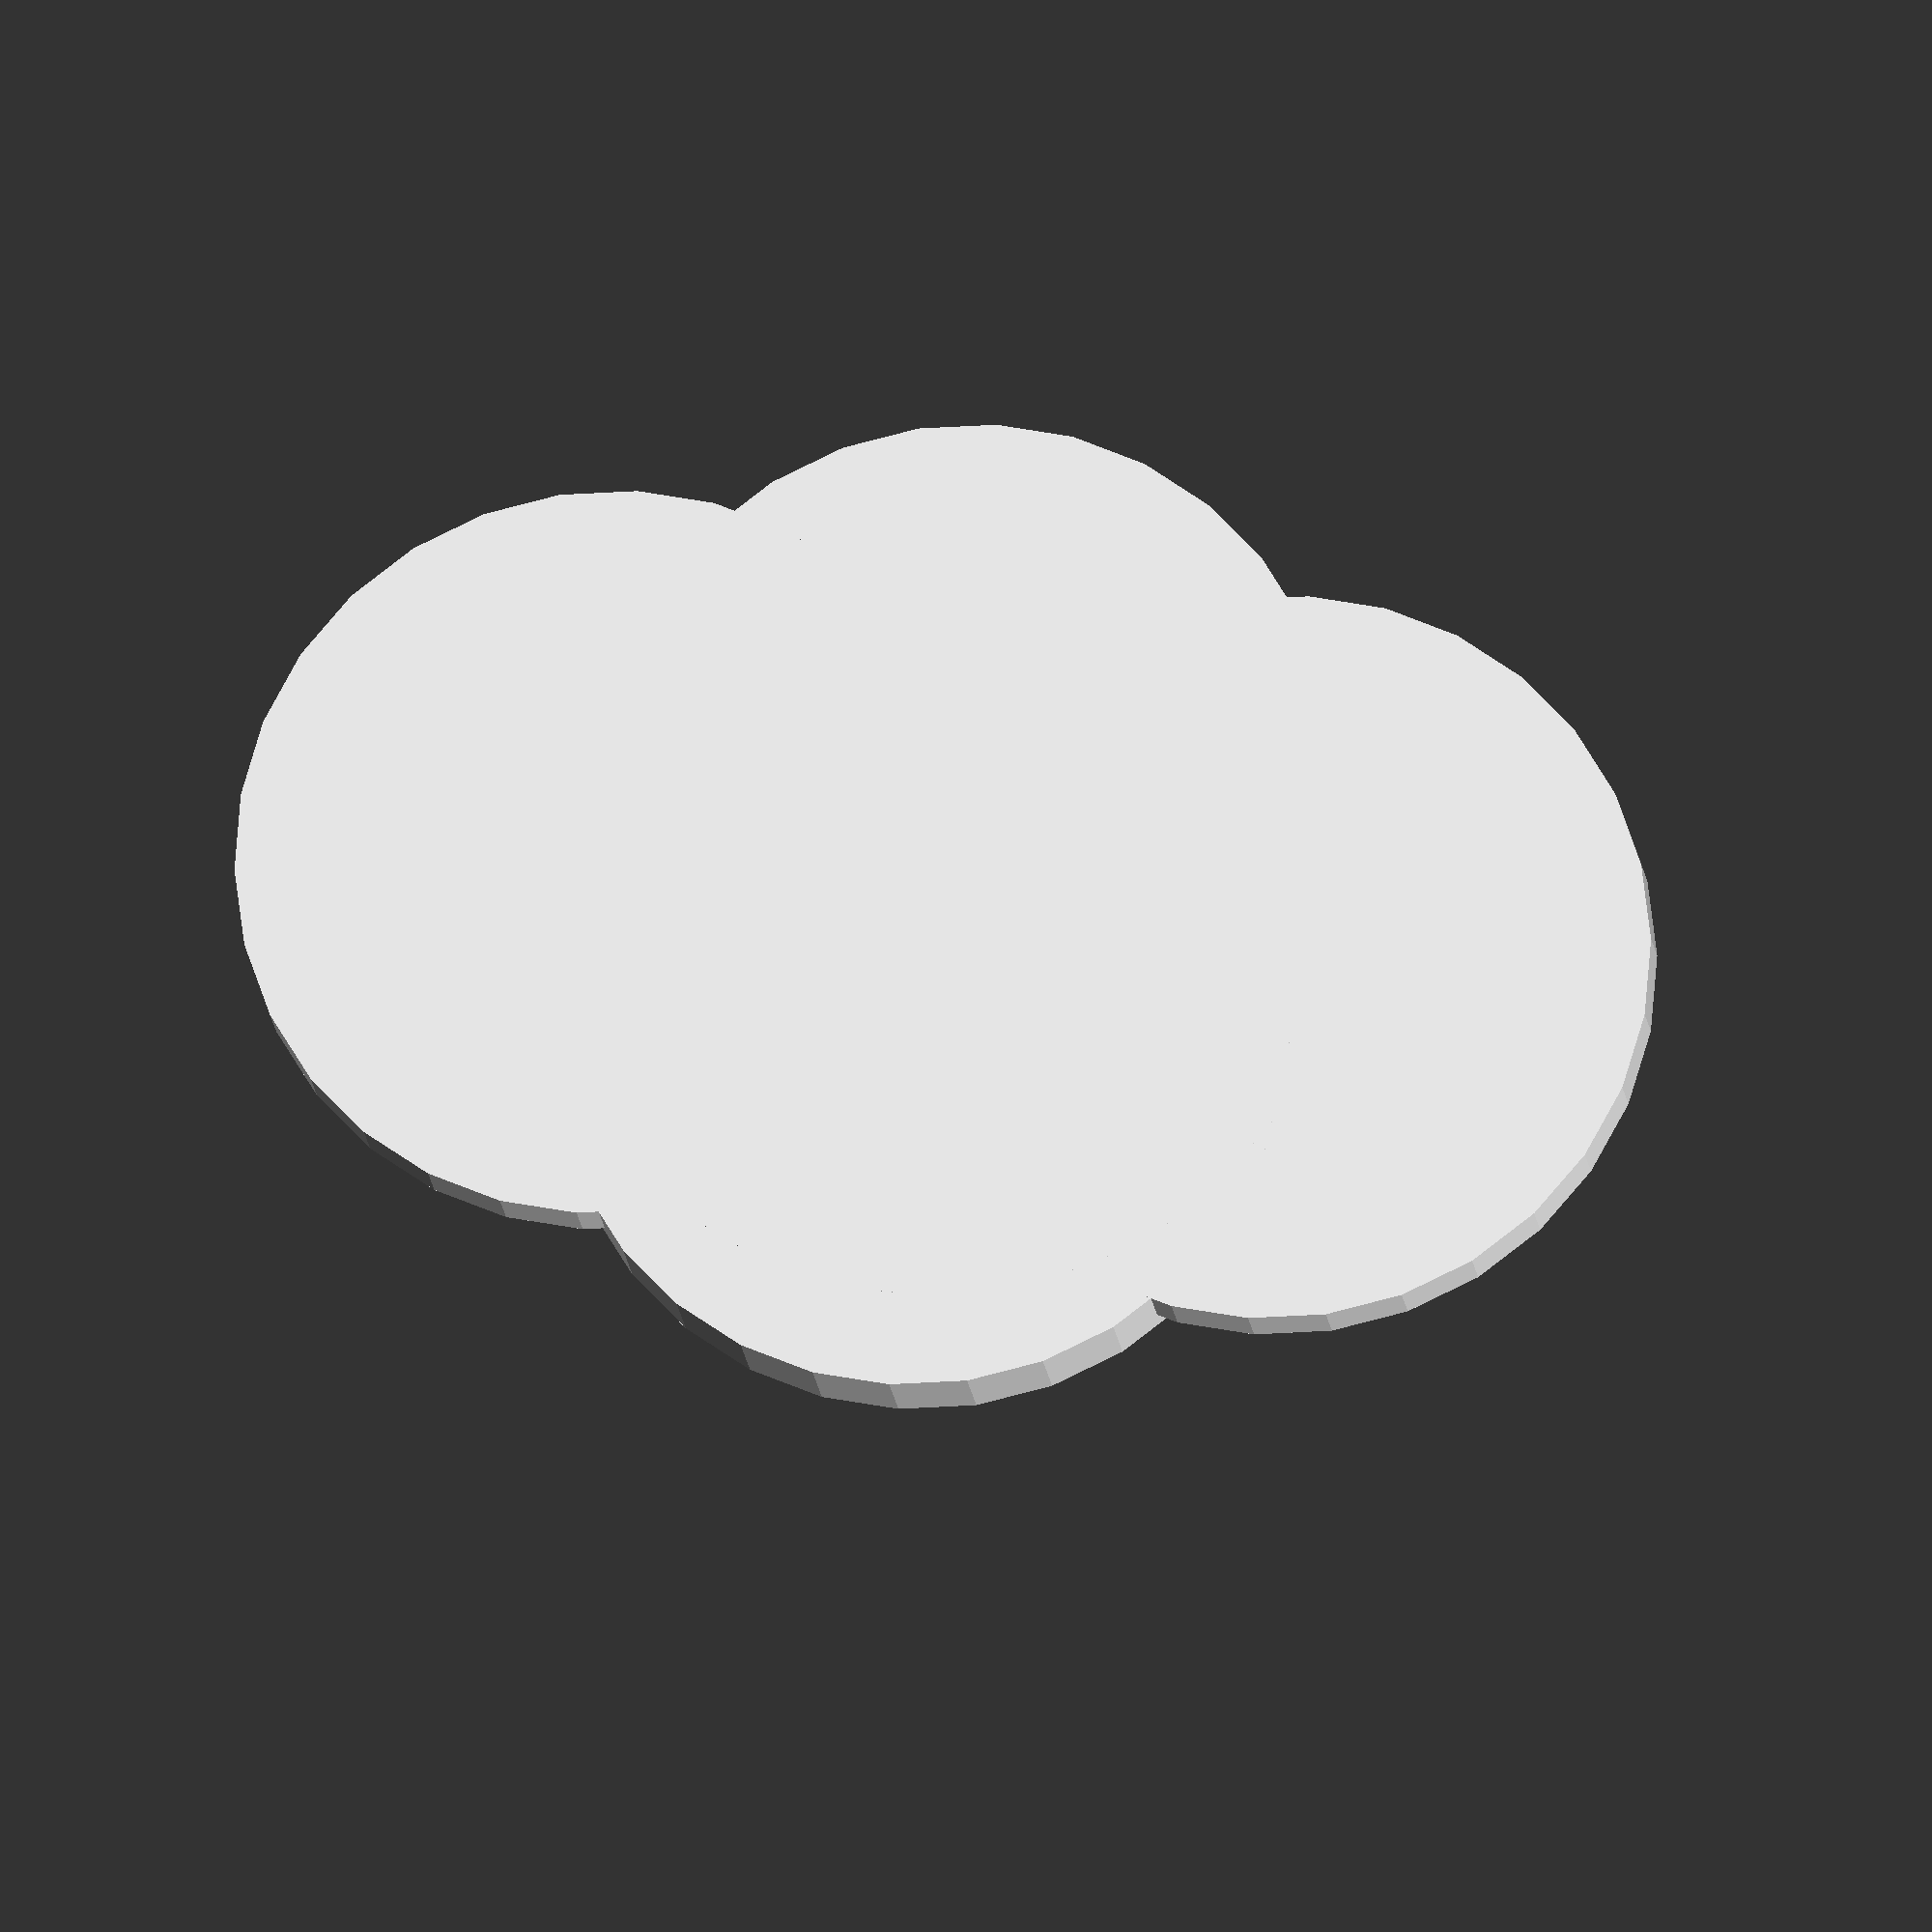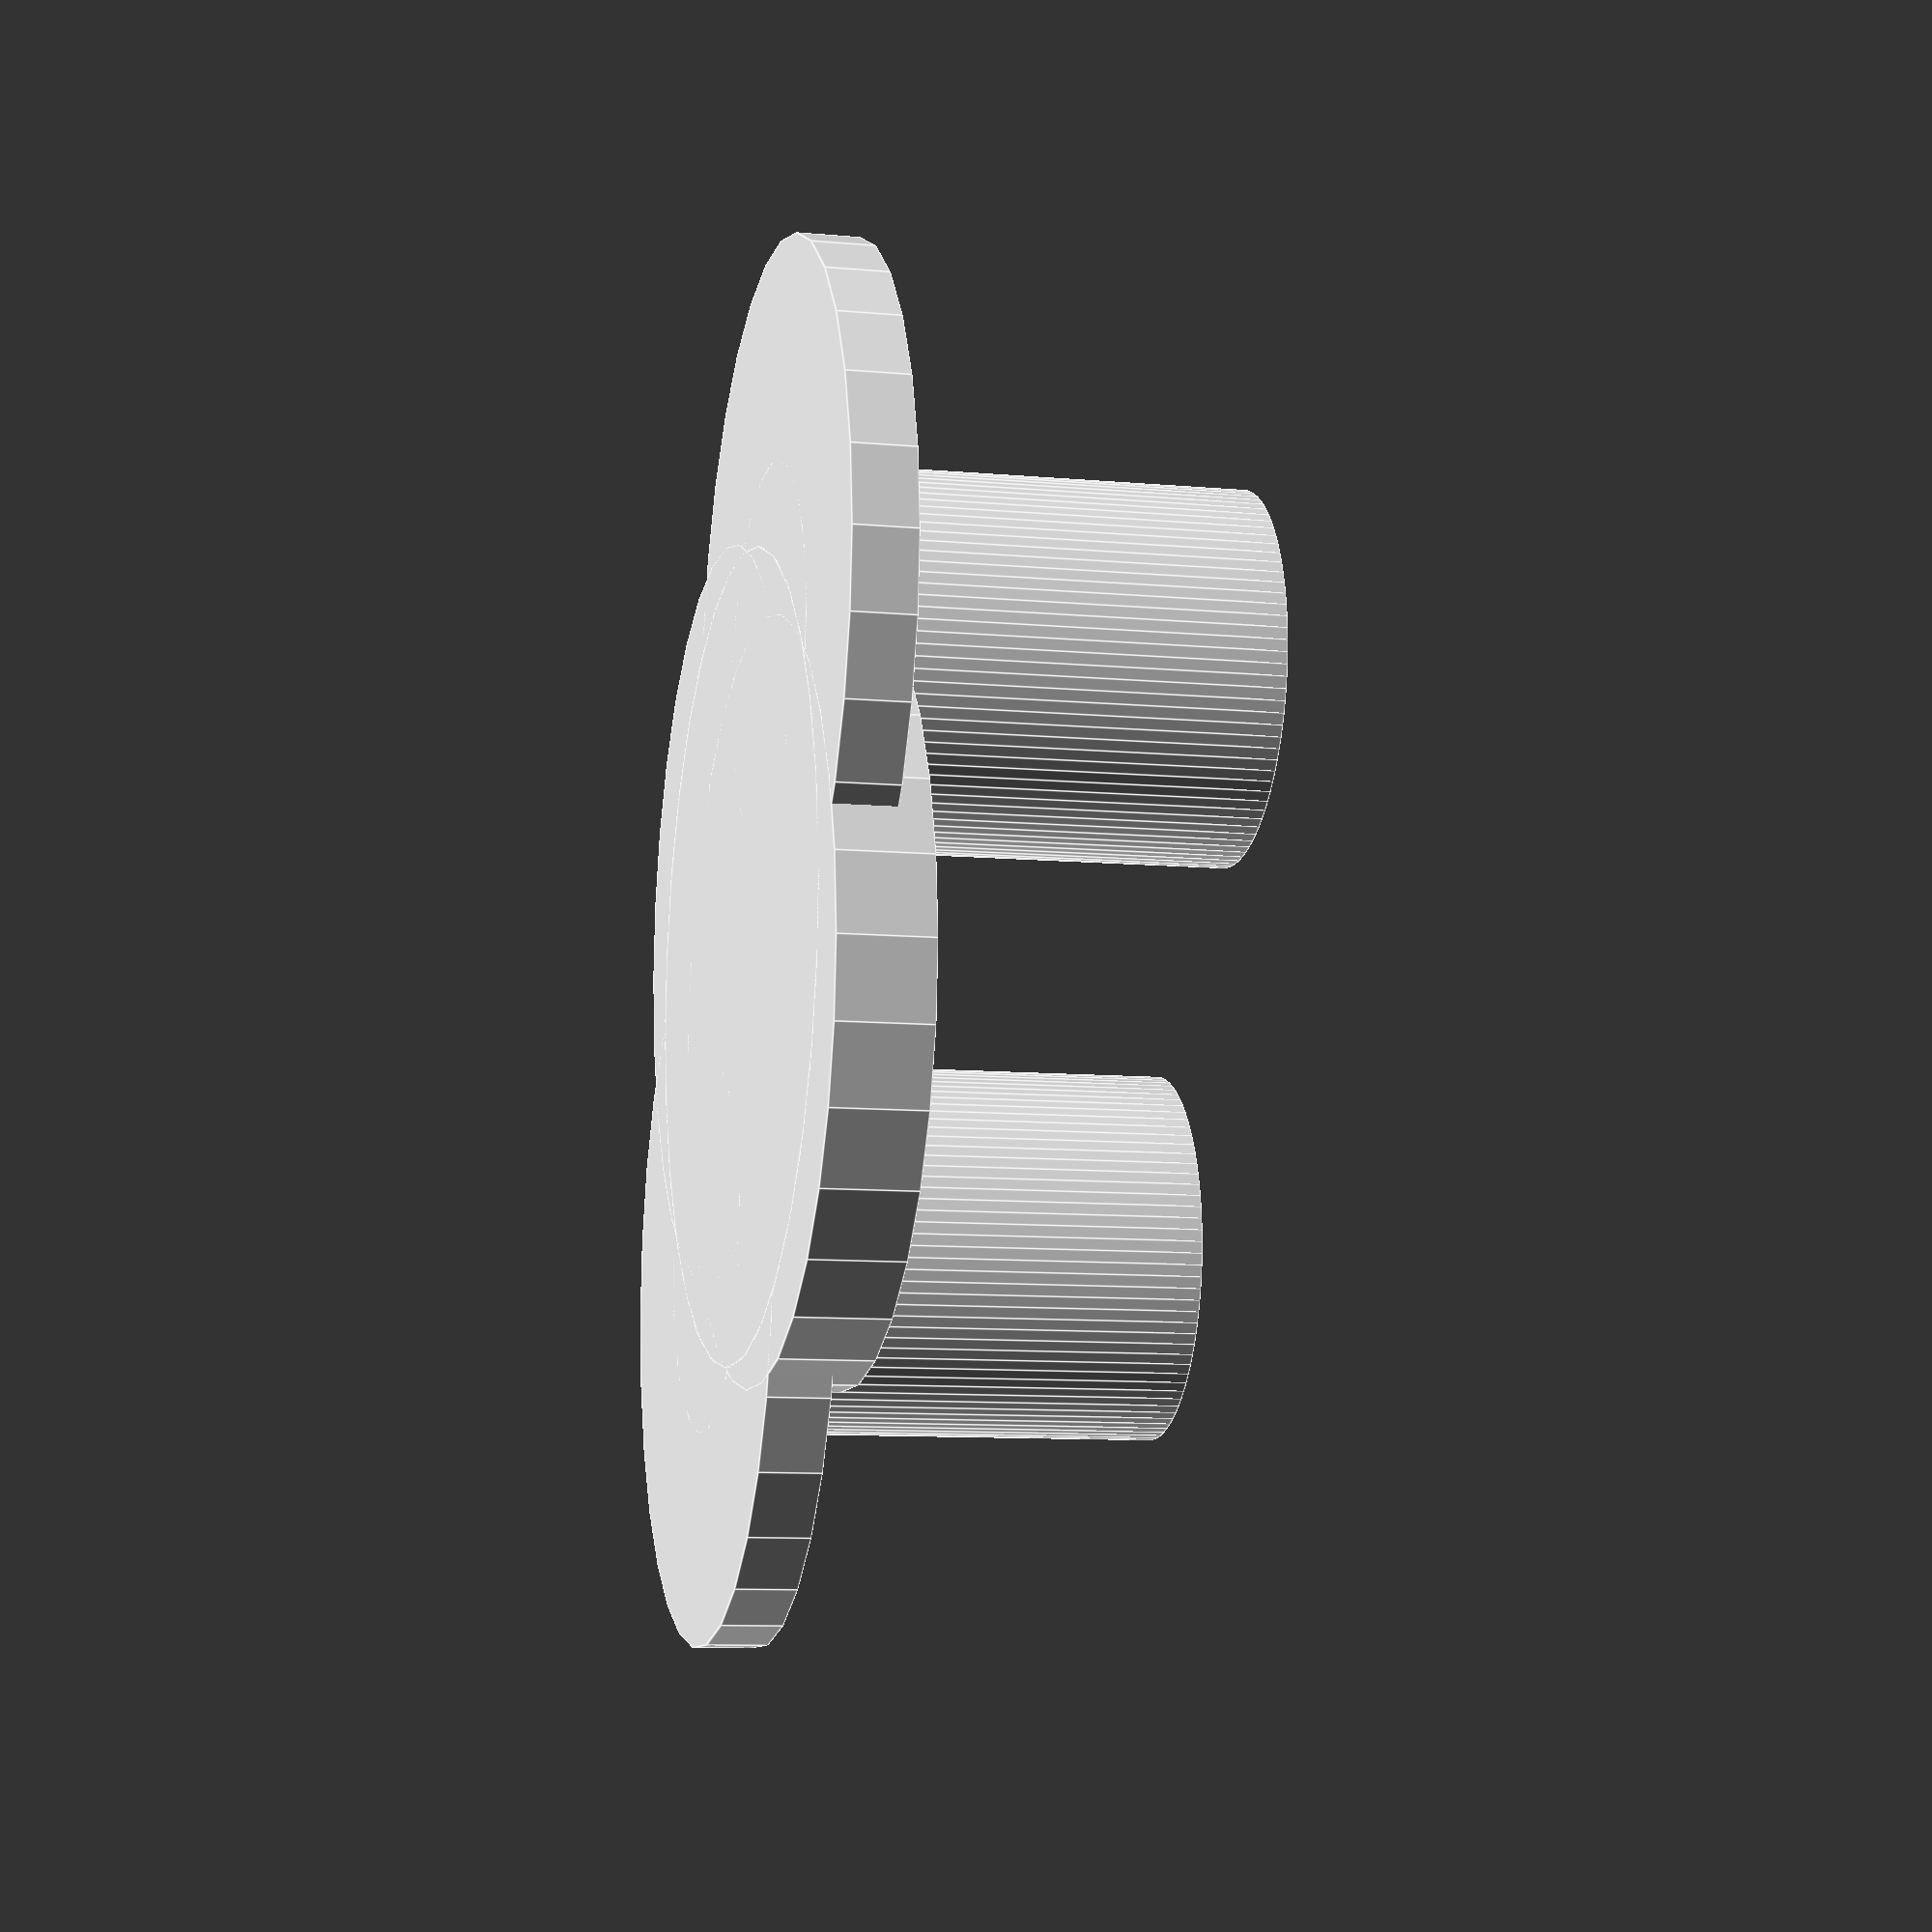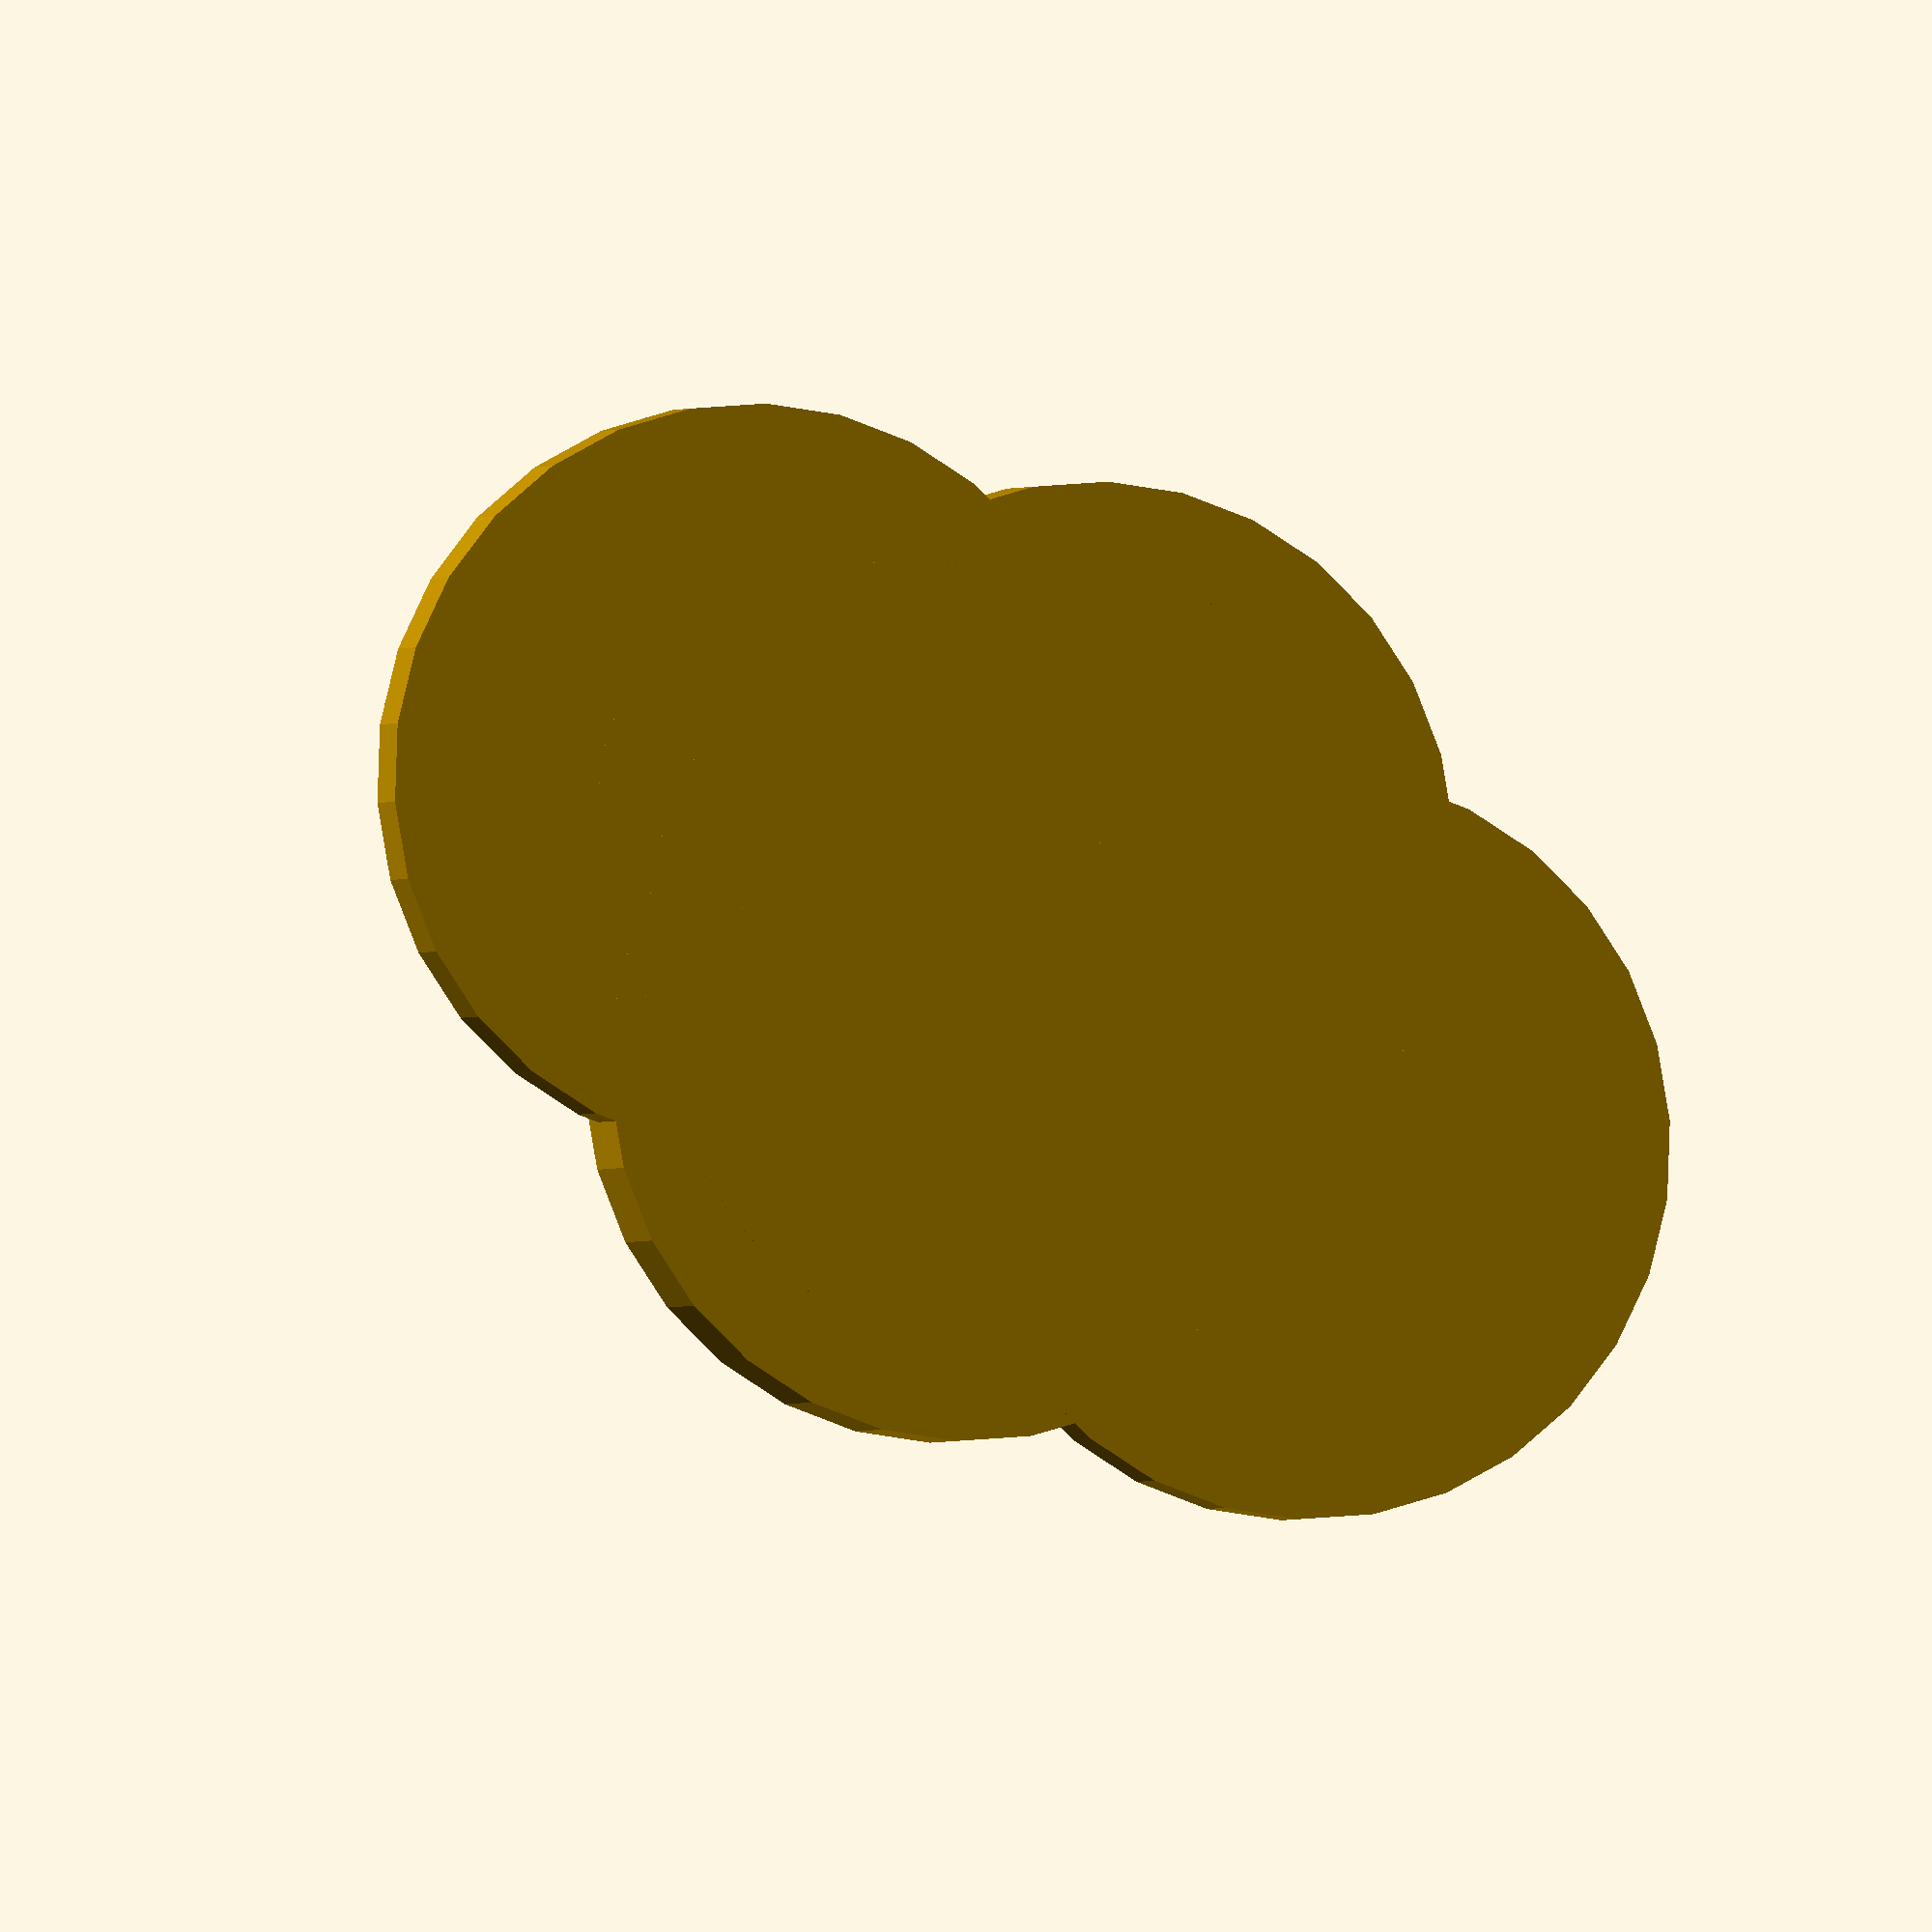
<openscad>
module flange(diameter, thickness) {
    cylinder(h = thickness, d = diameter);
}

module coupling_segment(inner_diameter, outer_diameter, length) {
    difference() {
        cylinder(h = length, d = outer_diameter);
        translate([0, 0, -1]) 
            cylinder(h = length + 2, d = inner_diameter);
    }
}

module detailed_coupling_segment(inner_diameter, outer_diameter, length) {
    difference() {
        cylinder(h = length, d = outer_diameter, $fn=100);
        translate([0, 0, -1])
            cylinder(h = length + 2, d = inner_diameter);
        
        for (i = [1:3]) {
            translate([0, 0, i])
                cylinder(h = 1, d = outer_diameter - i*2, $fn=100);
        }
    }
}

module flexible_coupling() {
    flange_diameter = 24;
    flange_thickness = 2;
    coupling_length = 10;
    coupling_inner_diameter = 6;
    coupling_outer_diameter = 12;
    spacer_thickness = 3;
    
    for (i = [-1, 1]) {
        translate([i * coupling_length, 0, 0])
            detailed_coupling_segment(coupling_inner_diameter, coupling_outer_diameter, coupling_length + 5);
        
        translate([i * (coupling_length + flange_thickness/2), 0, 0])
            flange(flange_diameter, flange_thickness);
    }
    
    for (i = [-1, 1]) {
        translate([0, i * (spacer_thickness + 1), 0]) {
            difference(){
                flange(flange_diameter, spacer_thickness);
                translate([0, 0, 1])
                    cylinder(h = spacer_thickness - 1, d = coupling_inner_diameter);
            }
        }
    }
    
    for (angle = [0, 45]) {
        rotate([0, 0, angle])
            translate([0, spacing * spacer_thickness, 0]) {
                flange(flange_diameter + 2, spacer_thickness - 1);
            }
    }
}

flexible_coupling();

</openscad>
<views>
elev=15.3 azim=349.3 roll=185.7 proj=o view=wireframe
elev=9.6 azim=240.4 roll=256.6 proj=p view=edges
elev=1.2 azim=328.0 roll=163.5 proj=o view=solid
</views>
